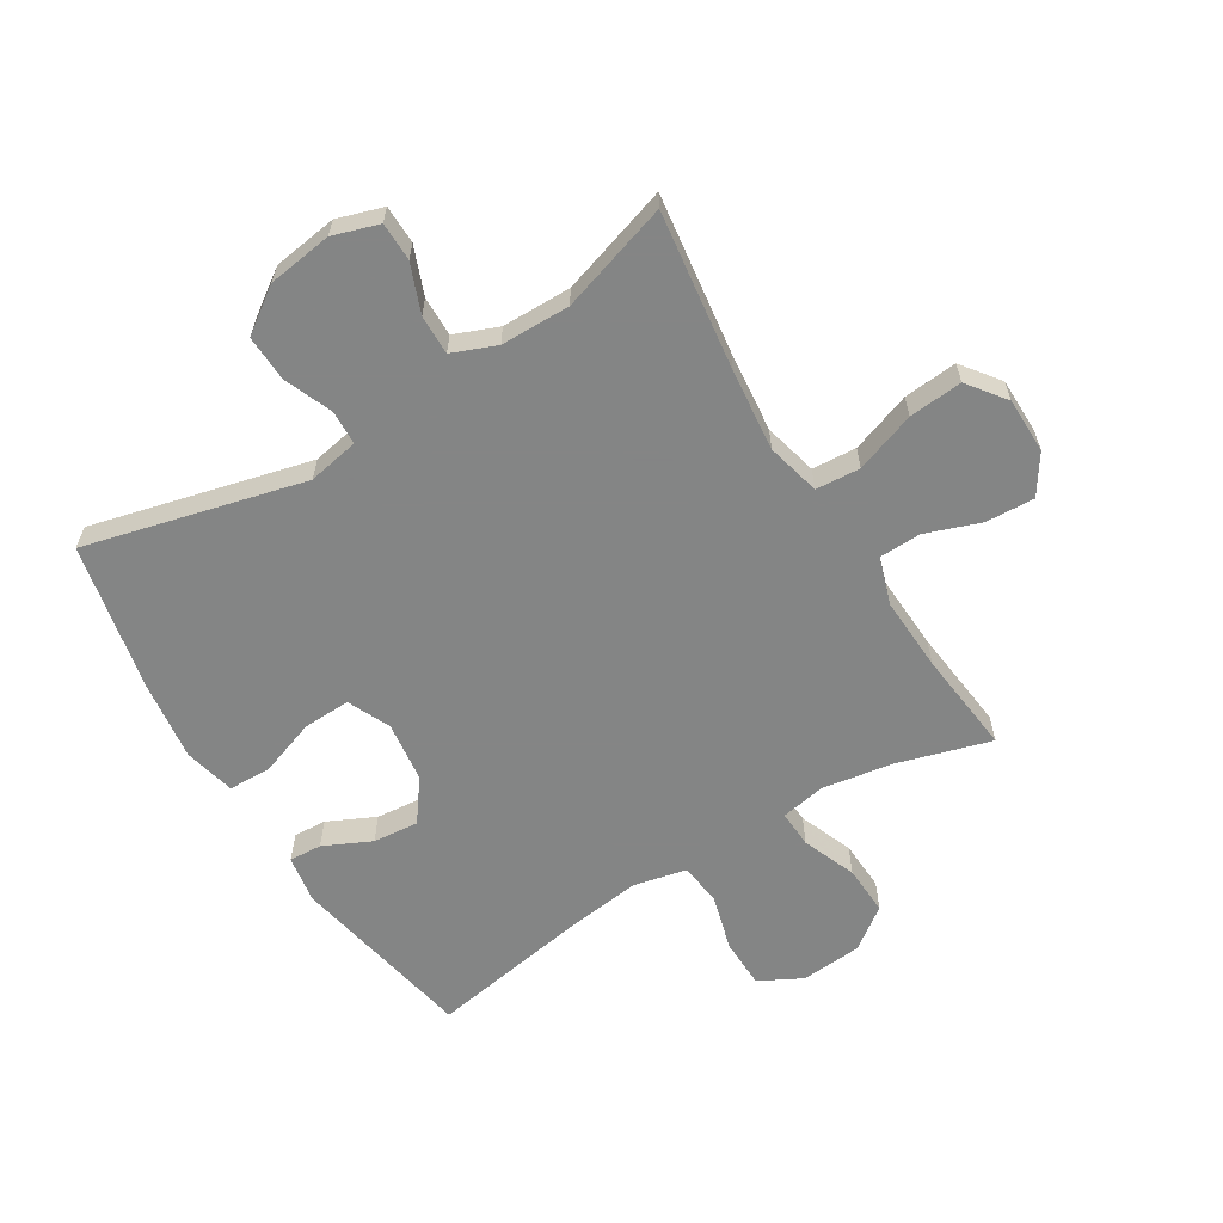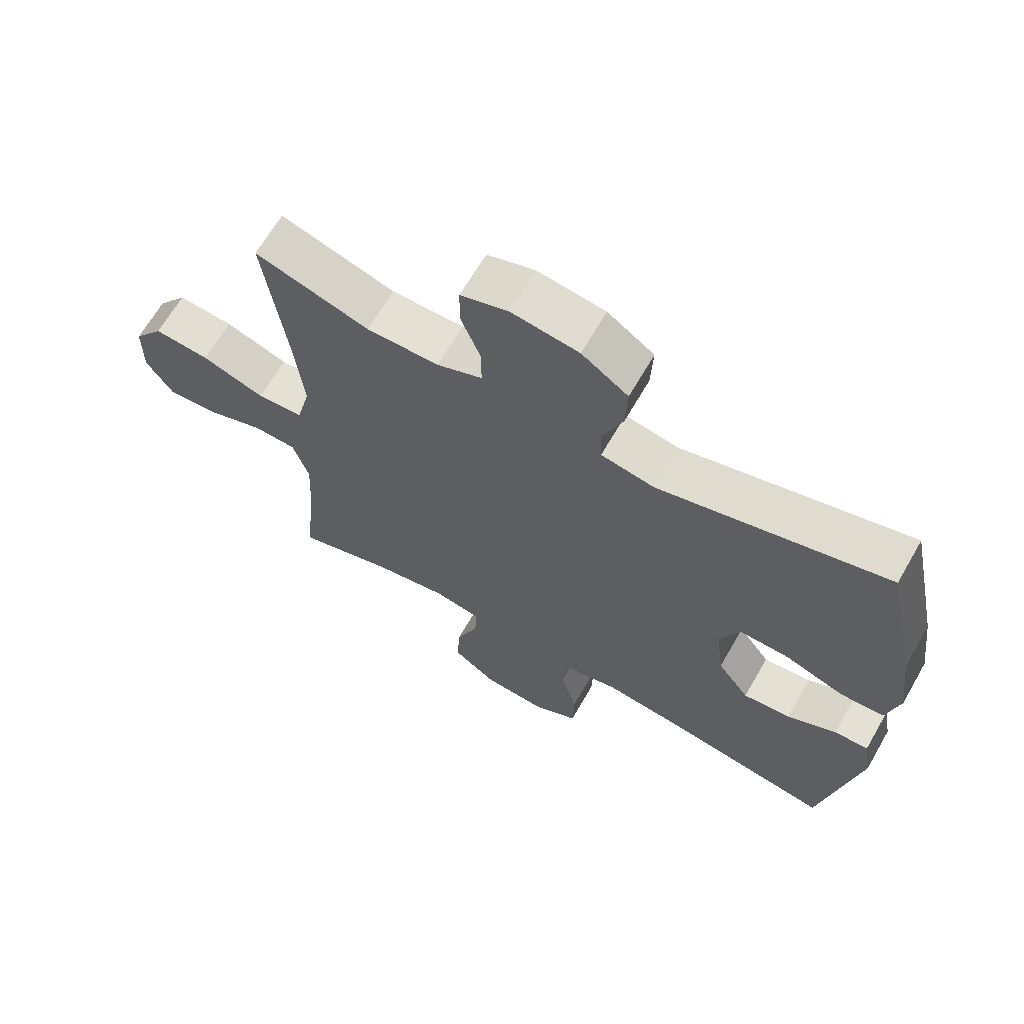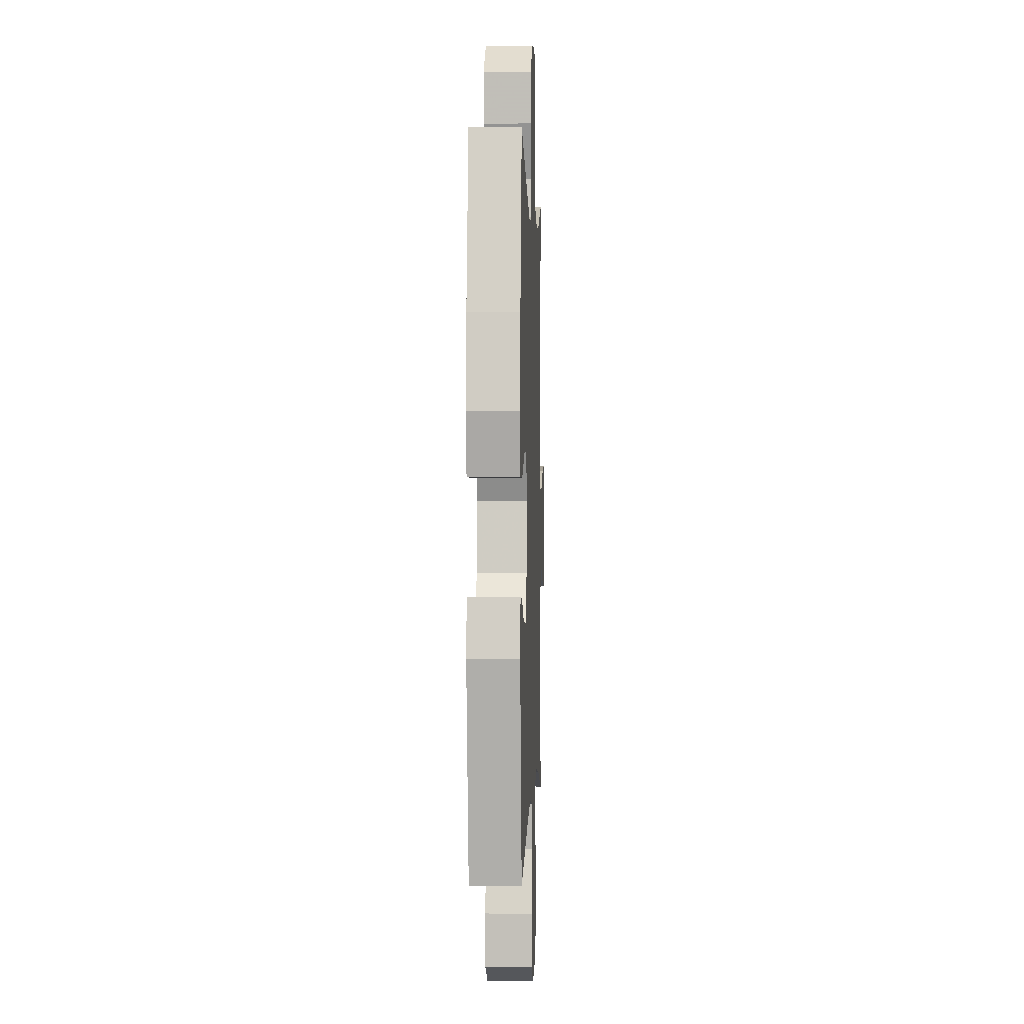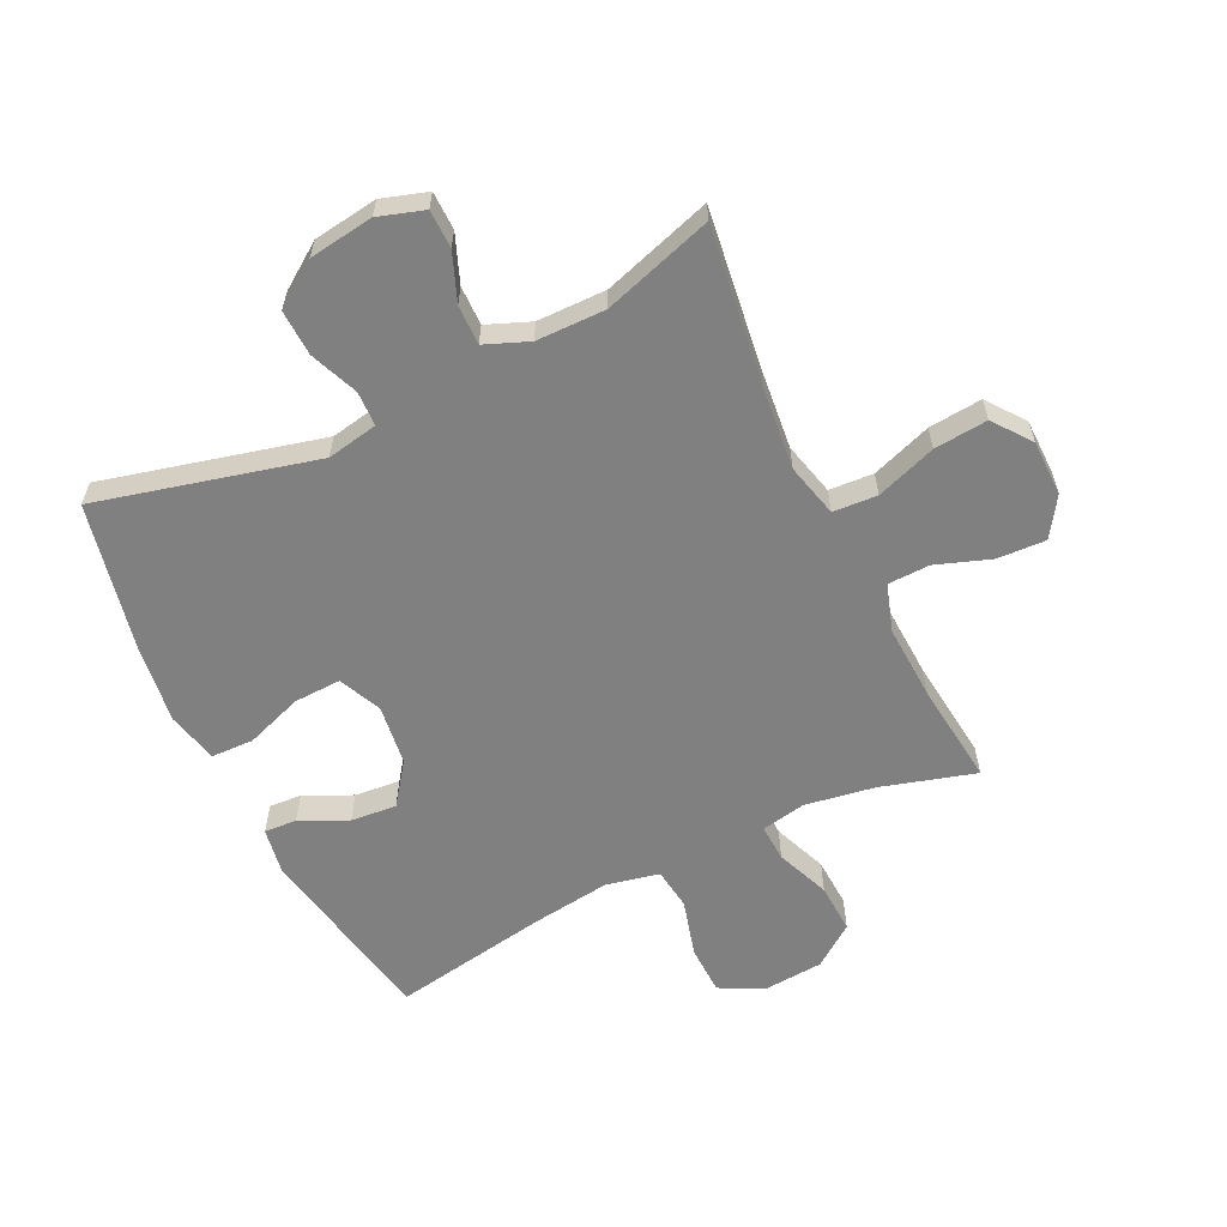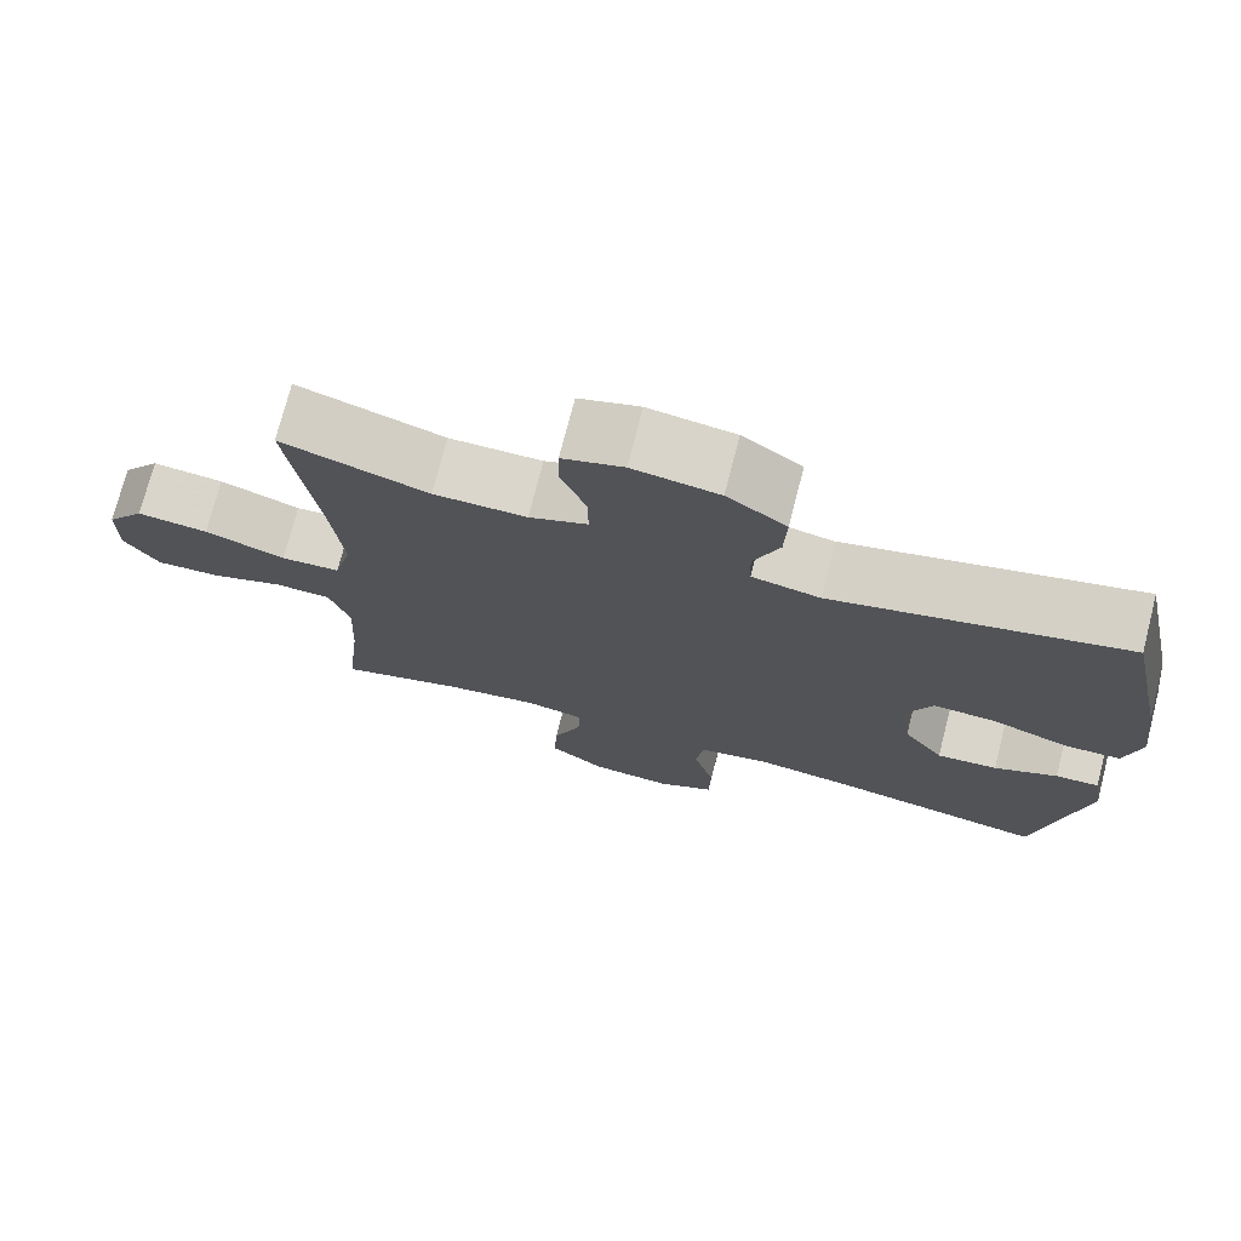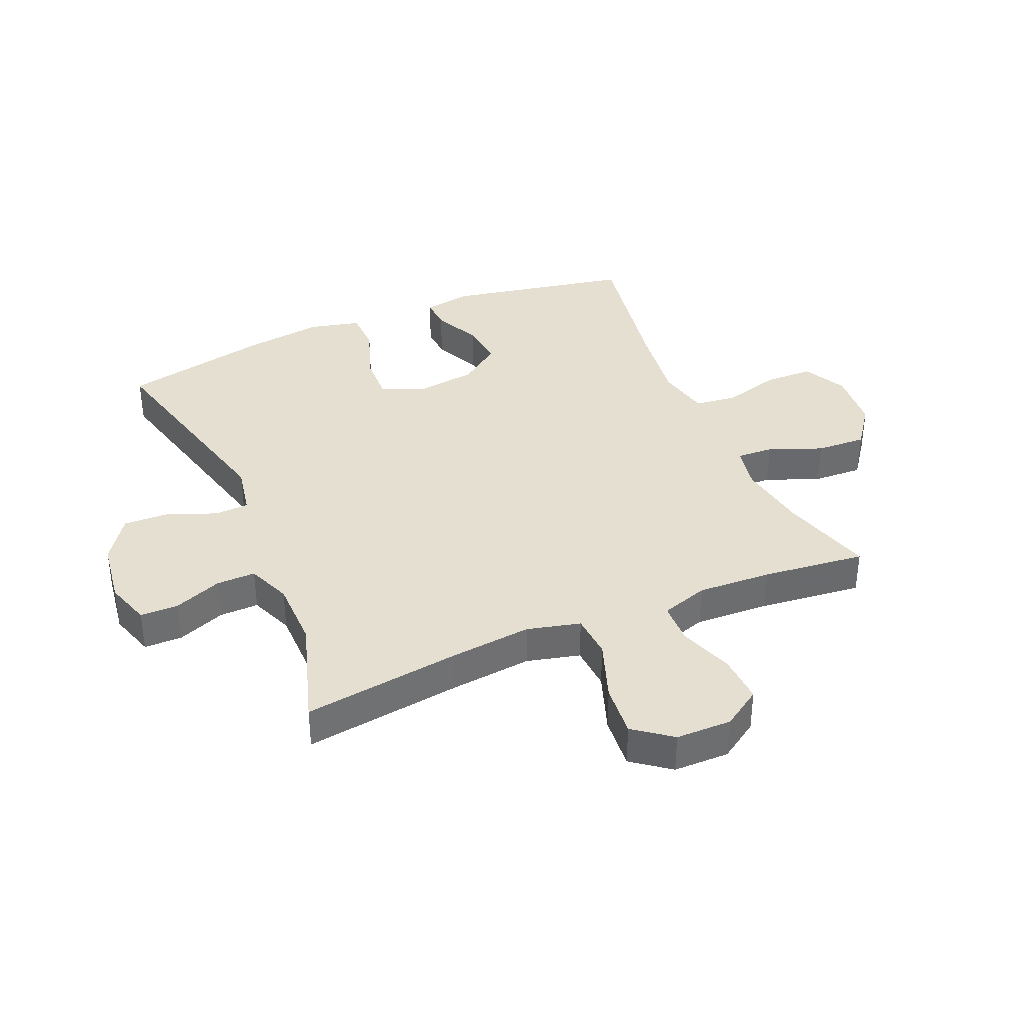
<metadata>
{"format":"obj","ext":"obj","renderer":"f3d","projection":"perspective","resolution":1024,"background":"white","views":[{"elev":-61.6,"azim":31.5,"up":"+Y"},{"elev":66.0,"azim":-150.1,"up":"+Z"},{"elev":1.1,"azim":-87.9,"up":"+Z"},{"elev":-60.1,"azim":25.8,"up":"+Y"},{"elev":74.1,"azim":-165.6,"up":"+Z"},{"elev":37.3,"azim":66.8,"up":"+Y"}]}
</metadata>
<code>
v 0.5 0.07 -0.5
v 0.346 0.07 -0.455
v 0.23 0.07 -0.436
v 0.157 0.07 -0.45
v 0.16 0.07 -0.511
v 0.195 0.07 -0.599
v 0.199 0.07 -0.681
v 0.131 0.07 -0.731
v 0.031 0.07 -0.739
v -0.04 0.07 -0.702
v -0.042 0.07 -0.621
v -0.016 0.07 -0.527
v -0.025 0.07 -0.458
v -0.112 0.07 -0.439
v -0.242 0.07 -0.456
v -0.5 0.07 -0.5
v -0.559 0.07 -0.195
v -0.546 0.07 -0.116
v -0.492 0.07 -0.119
v -0.414 0.07 -0.156
v -0.339 0.07 -0.163
v -0.289 0.07 -0.095
v -0.276 0.07 0.005
v -0.308 0.07 0.075
v -0.386 0.07 0.072
v -0.479 0.07 0.039
v -0.549 0.07 0.041
v -0.569 0.07 0.125
v -0.552 0.07 0.254
v -0.5 0.07 0.5
v -0.14 0.07 0.41
v -0.056 0.07 0.426
v -0.054 0.07 0.483
v -0.086 0.07 0.562
v -0.089 0.07 0.638
v -0.016 0.07 0.689
v 0.09 0.07 0.704
v 0.165 0.07 0.68
v 0.166 0.07 0.617
v 0.135 0.07 0.538
v 0.134 0.07 0.473
v 0.206 0.07 0.444
v 0.32 0.07 0.443
v 0.5 0.07 0.5
v 0.465 0.07 0.239
v 0.451 0.07 0.104
v 0.473 0.07 0.016
v 0.546 0.07 0.011
v 0.645 0.07 0.046
v 0.733 0.07 0.054
v 0.78 0.07 -0.008
v 0.781 0.07 -0.1
v 0.739 0.07 -0.164
v 0.659 0.07 -0.16
v 0.569 0.07 -0.128
v 0.5 0.07 -0.13
v 0.475 0.07 -0.208
v 0.481 0.07 -0.33
v 0.5 0 -0.5
v 0.346 0 -0.455
v 0.23 0 -0.436
v 0.157 0 -0.45
v 0.16 0 -0.511
v 0.195 0 -0.599
v 0.199 0 -0.681
v 0.131 0 -0.731
v 0.031 0 -0.739
v -0.04 0 -0.702
v -0.042 0 -0.621
v -0.016 0 -0.527
v -0.025 0 -0.458
v -0.112 0 -0.439
v -0.242 0 -0.456
v -0.5 0 -0.5
v -0.559 0 -0.195
v -0.546 0 -0.116
v -0.492 0 -0.119
v -0.414 0 -0.156
v -0.339 0 -0.163
v -0.289 0 -0.095
v -0.276 0 0.005
v -0.308 0 0.075
v -0.386 0 0.072
v -0.479 0 0.039
v -0.549 0 0.041
v -0.569 0 0.125
v -0.552 0 0.254
v -0.5 0 0.5
v -0.14 0 0.41
v -0.056 0 0.426
v -0.054 0 0.483
v -0.086 0 0.562
v -0.089 0 0.638
v -0.016 0 0.689
v 0.09 0 0.704
v 0.165 0 0.68
v 0.166 0 0.617
v 0.135 0 0.538
v 0.134 0 0.473
v 0.206 0 0.444
v 0.32 0 0.443
v 0.5 0 0.5
v 0.465 0 0.239
v 0.451 0 0.104
v 0.473 0 0.016
v 0.546 0 0.011
v 0.645 0 0.046
v 0.733 0 0.054
v 0.78 0 -0.008
v 0.781 0 -0.1
v 0.739 0 -0.164
v 0.659 0 -0.16
v 0.569 0 -0.128
v 0.5 0 -0.13
v 0.475 0 -0.208
v 0.481 0 -0.33
f 52 53 54 55
f 52 55 56
f 51 52 56
f 48 49 50 51
f 47 48 51 56
f 46 47 56 57
f 43 44 45
f 42 43 45 46
f 41 42 46 57
f 37 38 39 40
f 37 40 41
f 36 37 41
f 33 34 35 36
f 32 33 36 41
f 28 29 30 31
f 28 31 32
f 25 26 27 28
f 24 25 28 32
f 23 24 32 41
f 17 18 19 20
f 15 16 17 20
f 14 15 20 21
f 13 14 21 22
f 9 10 11 12
f 9 12 13
f 8 9 13
f 5 6 7 8
f 4 5 8 13
f 3 4 13 22
f 58 1 2
f 23 41 57 58
f 22 23 58
f 2 3 22 58
f 113 112 111 110
f 114 113 110
f 114 110 109
f 109 108 107 106
f 114 109 106 105
f 115 114 105 104
f 103 102 101
f 104 103 101 100
f 115 104 100 99
f 98 97 96 95
f 99 98 95
f 99 95 94
f 94 93 92 91
f 99 94 91 90
f 89 88 87 86
f 90 89 86
f 86 85 84 83
f 90 86 83 82
f 99 90 82 81
f 78 77 76 75
f 78 75 74 73
f 79 78 73 72
f 80 79 72 71
f 70 69 68 67
f 71 70 67
f 71 67 66
f 66 65 64 63
f 71 66 63 62
f 80 71 62 61
f 60 59 116
f 116 115 99 81
f 116 81 80
f 116 80 61 60
f 1 59 60 2
f 2 60 61 3
f 3 61 62 4
f 4 62 63 5
f 5 63 64 6
f 6 64 65 7
f 7 65 66 8
f 8 66 67 9
f 9 67 68 10
f 10 68 69 11
f 11 69 70 12
f 12 70 71 13
f 13 71 72 14
f 14 72 73 15
f 15 73 74 16
f 16 74 75 17
f 17 75 76 18
f 18 76 77 19
f 19 77 78 20
f 20 78 79 21
f 21 79 80 22
f 22 80 81 23
f 23 81 82 24
f 24 82 83 25
f 25 83 84 26
f 26 84 85 27
f 27 85 86 28
f 28 86 87 29
f 29 87 88 30
f 30 88 89 31
f 31 89 90 32
f 32 90 91 33
f 33 91 92 34
f 34 92 93 35
f 35 93 94 36
f 36 94 95 37
f 37 95 96 38
f 38 96 97 39
f 39 97 98 40
f 40 98 99 41
f 41 99 100 42
f 42 100 101 43
f 43 101 102 44
f 44 102 103 45
f 45 103 104 46
f 46 104 105 47
f 47 105 106 48
f 48 106 107 49
f 49 107 108 50
f 50 108 109 51
f 51 109 110 52
f 52 110 111 53
f 53 111 112 54
f 54 112 113 55
f 55 113 114 56
f 56 114 115 57
f 57 115 116 58
f 58 116 59 1

</code>
